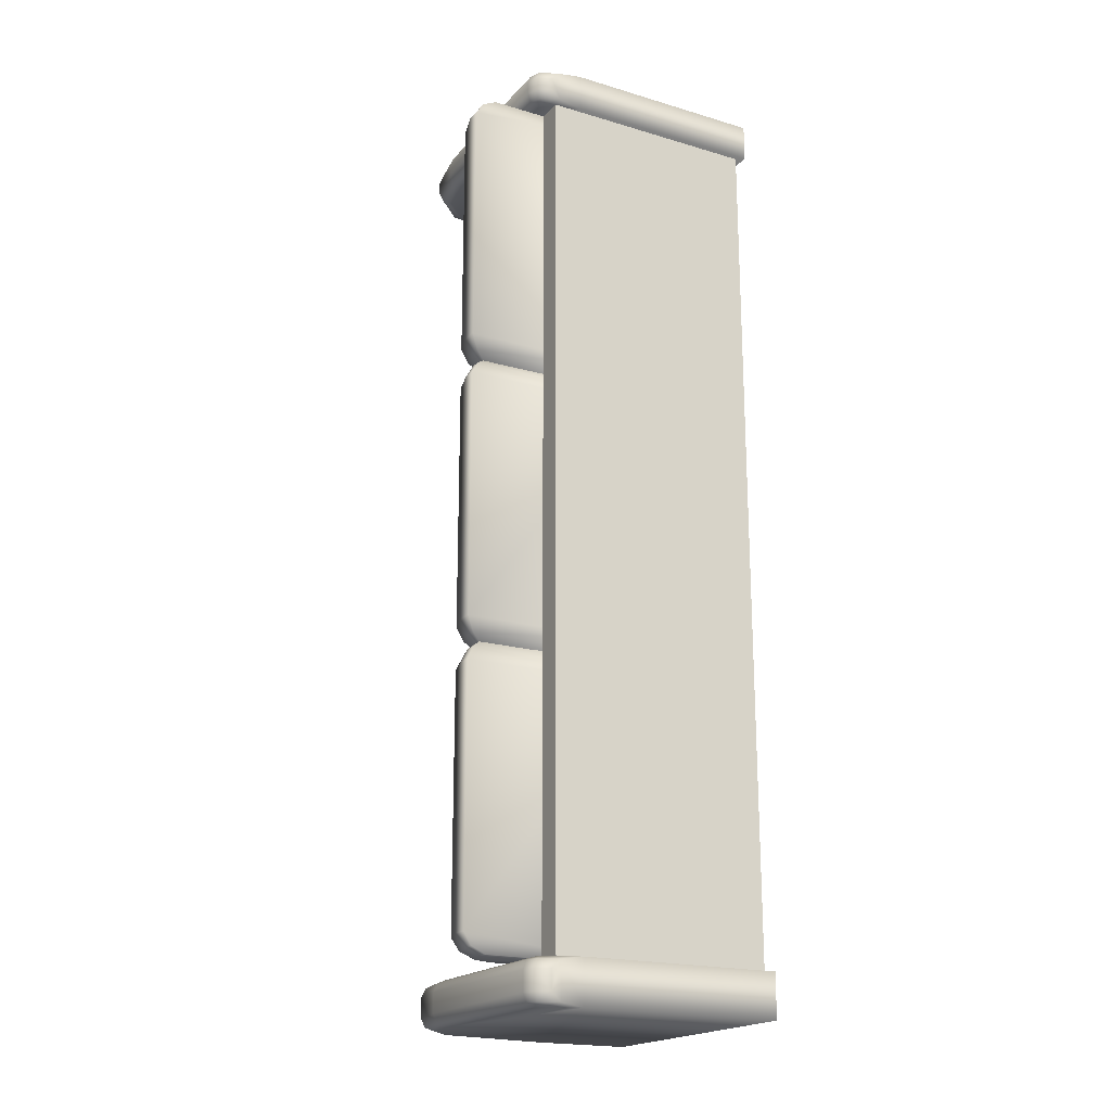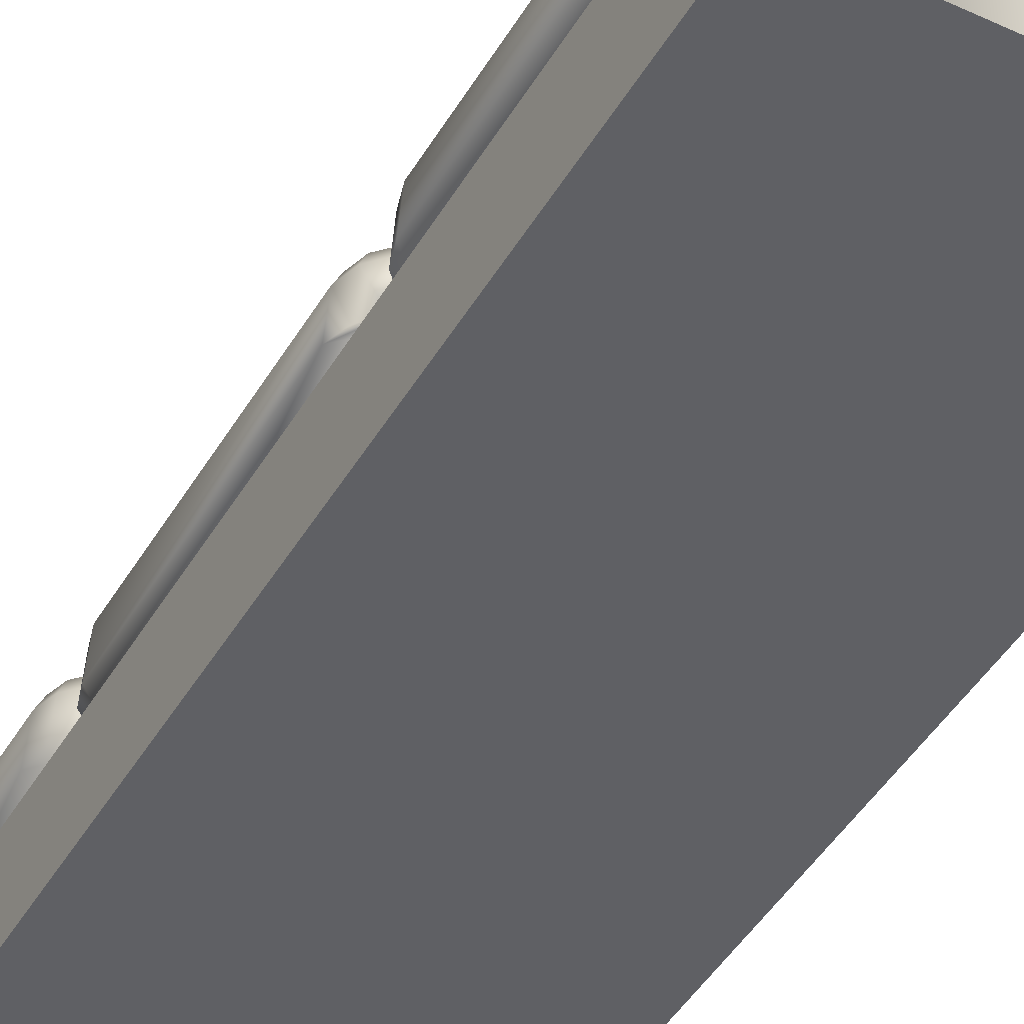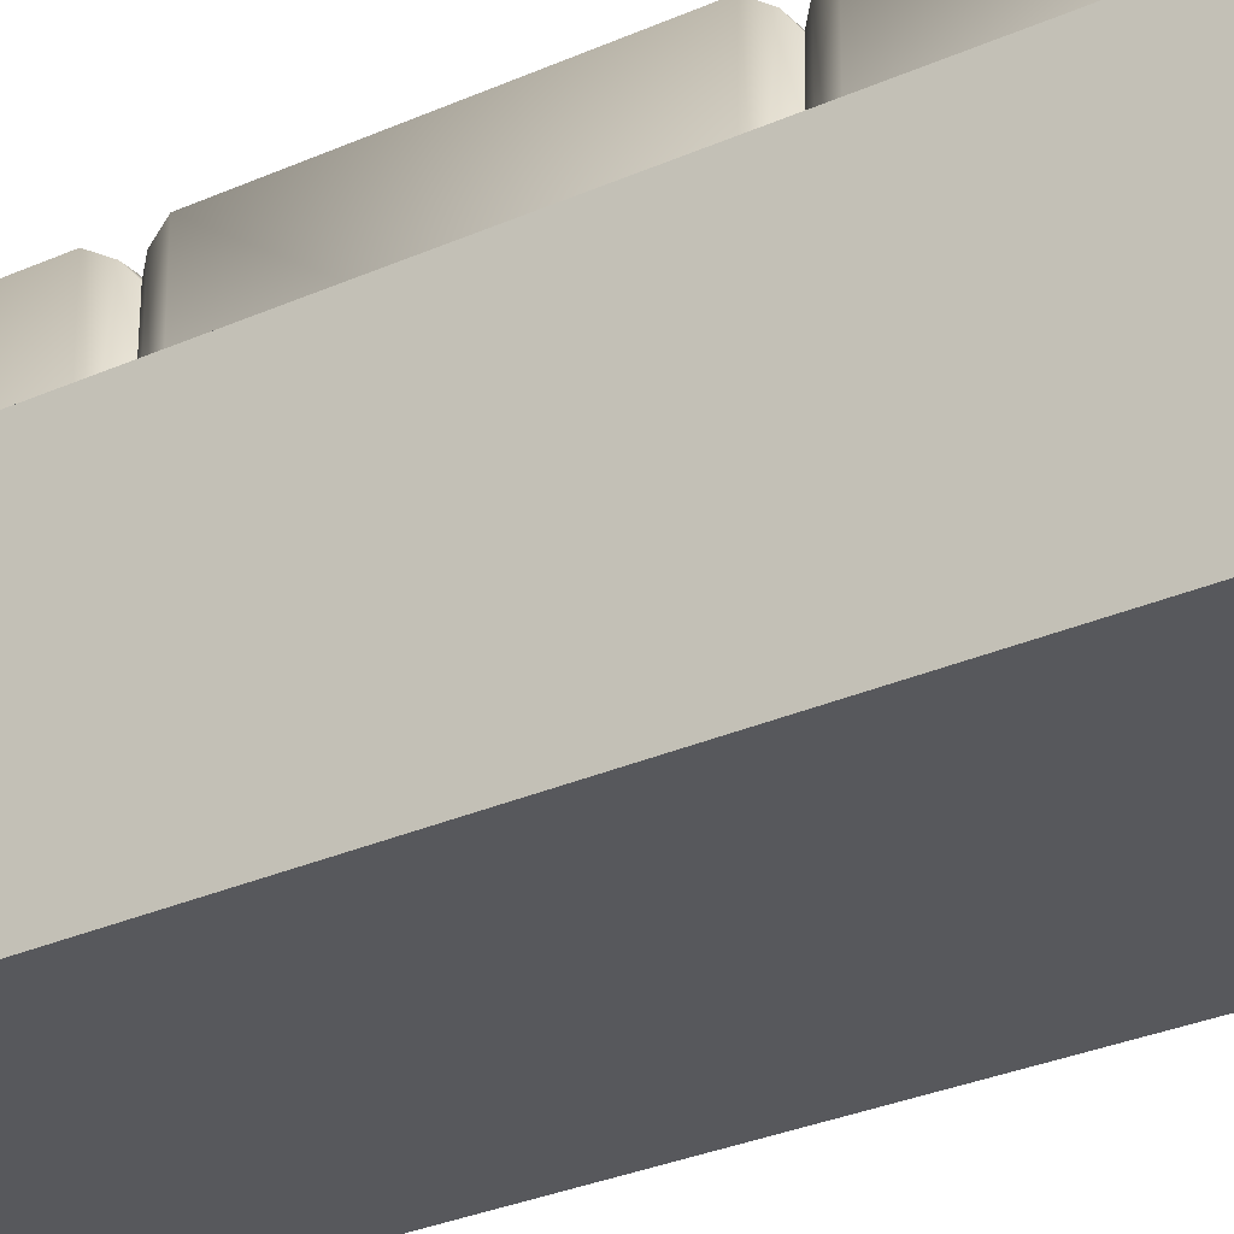
<metadata>
{"format":"obj","ext":"obj","renderer":"f3d","projection":"perspective","resolution":1024,"background":"white","views":[{"elev":-19.7,"azim":-118.7,"up":"+Z"},{"elev":-44.4,"azim":151.5,"up":"+Y"},{"elev":-28.5,"azim":-55.7,"up":"+Y"}]}
</metadata>
<code>
o Sofa03_3_Red_LOD0_divan_bed.003
v -0.3308 0.6709 1.295
v -0.2563 0.2496 1.295
v -0.2562 0.2496 -1.223
v -0.3308 0.6709 -1.223
v 0.4682 0.2496 -1.223
v 0.4682 0.2496 1.295
v -0.3308 0.02617 1.295
v -0.3308 0.02617 -1.223
v 0.4682 0.002564 1.406
v 0.4682 0.002564 1.295
v 0.4682 0.002564 -1.223
v -0.2562 0.2408 -1.223
v 0.4919 0.2496 -1.119
v 0.4457 0.2496 -1.197
v 0.4779 0.2496 -1.164
v 0.4919 0.2496 -0.4739
v 0.4017 0.2496 -0.3818
v 0.4784 0.2496 -0.4294
v 0.4452 0.2496 -0.396
v 0.4015 0.2496 -1.211
v 0.4457 0.2496 -0.3676
v 0.4779 0.2496 -0.3344
v 0.4017 0.2496 0.4567
v 0.4784 0.2496 0.4091
v 0.4452 0.2496 0.4425
v -0.2563 0.2408 1.296
v -0.2563 0.3817 0.4544
v 0.4919 0.2496 0.5486
v 0.4457 0.2496 0.4708
v 0.4779 0.2496 0.5041
v 0.4919 0.2496 1.19
v 0.4017 0.2496 1.282
v 0.4784 0.2496 1.235
v 0.4452 0.2496 1.268
v 0.4015 0.2496 0.4568
v 0.4682 0.2496 -1.223
v 0.4682 0.2496 1.295
v 0.4682 0.02617 1.295
v 0.4682 0.02617 -1.223
v -0.3465 0.002564 -1.352
v 0.4682 0.002564 -1.352
v -0.3465 0.002565 1.406
v -0.3465 0.002565 1.295
v -0.3465 0.002564 -1.223
v -0.3308 0.6709 1.295
v -0.2563 0.6709 1.295
v -0.2562 0.6709 -1.223
v -0.3308 0.6709 -1.223
v -0.2562 0.3817 -0.3808
v -0.2209 0.8332 -1.223
v -0.2158 0.8982 -1.167
v -0.2563 0.8749 -1.203
v -0.2563 0.8335 -1.223
v -0.2562 0.3817 -1.223
v -0.2563 0.3851 1.295
v -0.2563 0.8982 -1.167
v -0.2415 0.8743 0.4755
v -0.2154 0.8317 0.4444
v -0.2563 0.8982 0.5171
v -0.2512 0.3839 0.4797
v -0.2423 0.3838 0.456
v -0.2563 0.384 0.5171
v -0.1451 0.8539 1.275
v -0.1396 0.8768 1.24
v -0.1547 0.8133 1.295
v -0.2177 0.8748 1.275
v -0.2209 0.8332 1.295
v -0.2158 0.8982 1.24
v -0.2416 0.8743 -0.3637
v -0.2156 0.832 -0.3952
v -0.2563 0.8982 -0.322
v -0.2512 0.3828 -0.3595
v -0.2423 0.3828 -0.3833
v -0.2563 0.3829 -0.322
v -0.2088 0.874 0.4365
v -0.2158 0.8982 0.3955
v -0.1964 0.831 0.4664
v -0.1476 0.8564 0.4365
v -0.1396 0.8768 0.3955
v -0.1617 0.8204 0.4666
v -0.0955 0.3851 -0.4458
v -0.111 0.3847 -0.3833
v -0.1011 0.385 -0.4079
v -0.112 0.8124 -0.4458
v -0.1488 0.7915 -0.3687
v -0.1253 0.8049 -0.4027
v -0.2423 0.3828 -0.3833
v -0.2563 0.3827 -0.4458
v -0.2512 0.3828 -0.4079
v -0.2563 0.8982 -0.4458
v -0.2165 0.8334 -0.3695
v -0.2419 0.8749 -0.403
v -0.1971 0.8334 -0.3695
v -0.2158 0.8982 -0.4458
v -0.2091 0.8749 -0.403
v -0.1609 0.8224 -0.3692
v -0.1396 0.8768 -0.4458
v -0.1473 0.8572 -0.4028
v -0.111 0.3847 -0.3833
v -0.0955 0.3851 -0.322
v -0.1011 0.385 -0.3595
v -0.1497 0.791 -0.3959
v -0.112 0.8124 -0.322
v -0.1256 0.8047 -0.364
v -0.1614 0.8211 -0.3954
v -0.1396 0.8768 -0.322
v -0.1475 0.8567 -0.3638
v -0.2158 0.8982 -0.322
v -0.1967 0.8319 -0.3952
v -0.2089 0.8743 -0.3638
v -0.2423 0.3838 0.456
v -0.2563 0.3839 0.3955
v -0.2512 0.3839 0.4327
v -0.0955 0.3851 0.3955
v -0.111 0.3847 0.456
v -0.1011 0.385 0.4327
v -0.2563 0.8982 0.3955
v -0.215 0.8311 0.4664
v -0.2414 0.874 0.4365
v -0.112 0.8124 0.3955
v -0.1503 0.7907 0.4671
v -0.1258 0.8046 0.4367
v -0.111 0.3847 0.456
v -0.0955 0.3851 0.5171
v -0.1011 0.385 0.4797
v -0.1499 0.791 0.4437
v -0.112 0.8124 0.5171
v -0.1257 0.8047 0.4752
v -0.1615 0.821 0.4442
v -0.1396 0.8768 0.5171
v -0.1475 0.8567 0.4754
v -0.2158 0.8982 0.5171
v -0.1966 0.8317 0.4444
v -0.2089 0.8743 0.4755
v -0.2563 0.8335 1.295
v -0.2563 0.8982 1.24
v -0.2563 0.8749 1.275
v -0.112 0.8124 1.24
v -0.1316 0.7544 1.295
v -0.1191 0.7915 1.275
v -0.0955 0.3851 1.24
v -0.1186 0.3851 1.295
v -0.1038 0.3851 1.275
v -0.2176 0.8748 -1.203
v -0.1315 0.7543 -1.223
v -0.112 0.8124 -1.167
v -0.119 0.7914 -1.203
v -0.1184 0.3846 -1.223
v -0.0955 0.3851 -1.167
v -0.1038 0.3849 -1.203
v -0.1396 0.8768 -1.167
v -0.1546 0.8133 -1.223
v -0.145 0.8539 -1.203
v 0.4682 0.02617 1.295
v 0.4682 0.02617 -1.223
v -0.3308 0.02617 1.295
v -0.3308 0.02617 -1.223
v 0.4015 0.2496 -0.3817
v 0.4919 0.2496 0.3645
v -0.2562 0.3817 -0.3808
v -0.2563 0.3817 0.4544
v 0.4919 0.2496 -0.2898
v 0.3815 0.3977 -1.161
v 0.3934 0.3538 -1.211
v 0.3883 0.3874 -1.196
v 0.4073 0.4037 -1.153
v 0.438 0.3538 -1.197
v 0.4275 0.3891 -1.184
v 0.3933 0.3538 -0.3817
v 0.2256 0.3981 -0.3815
v 0.3426 0.3875 -0.3817
v 0.4297 0.4037 -0.4809
v 0.4836 0.3539 -0.4739
v 0.4662 0.3891 -0.476
v 0.4221 0.4037 0.53
v 0.4703 0.3538 0.5041
v 0.4546 0.3891 0.5117
v 0.4073 0.4037 -0.3237
v 0.438 0.3538 -0.3676
v 0.4275 0.3891 -0.3548
v 0.3812 0.3978 1.233
v 0.3933 0.3538 1.282
v 0.3881 0.3874 1.268
v 0.4221 0.4037 -0.3084
v 0.4703 0.3538 -0.3344
v 0.4546 0.3891 -0.3268
v 0.2243 0.3981 -0.3815
v 0.3934 0.3538 -0.3817
v 0.3422 0.3875 -0.3817
v 0.4297 0.4037 -1.112
v 0.4836 0.3539 -1.119
v 0.4662 0.3891 -1.117
v 0.4221 0.4037 -1.138
v 0.4703 0.3538 -1.164
v 0.4546 0.3891 -1.156
v 0.407 0.4037 -0.4399
v 0.4375 0.3538 -0.396
v 0.4271 0.3891 -0.4088
v 0.4225 0.4037 -0.4554
v 0.4707 0.3538 -0.4294
v 0.4551 0.3891 -0.437
v 0.4225 0.4037 0.3831
v 0.4707 0.3538 0.4091
v 0.4551 0.3891 0.4015
v 0.407 0.4037 0.3986
v 0.4375 0.3538 0.4425
v 0.4271 0.3891 0.4297
v 0.4297 0.4037 0.3576
v 0.4836 0.3539 0.3645
v 0.4662 0.3891 0.3625
v -0.2563 0.3316 1.296
v -0.2563 0.3817 1.246
v -0.2563 0.367 1.281
v 0.4297 0.4037 0.5558
v 0.4836 0.3539 0.5486
v 0.4662 0.3891 0.5507
v 0.2216 0.398 0.4561
v 0.3934 0.3538 0.4568
v 0.3414 0.3874 0.4566
v 0.3933 0.3538 0.4567
v 0.2281 0.3982 0.4562
v 0.3433 0.3875 0.4566
v 0.4073 0.4037 0.5148
v 0.438 0.3538 0.4708
v 0.4275 0.3891 0.4837
v 0.4297 0.4037 -0.2826
v 0.4836 0.3539 -0.2898
v 0.4662 0.3891 -0.2877
v 0.4297 0.4037 1.183
v 0.4836 0.3539 1.19
v 0.4662 0.3891 1.188
v 0.407 0.4037 1.224
v 0.4375 0.3538 1.268
v 0.4271 0.3891 1.255
v 0.4225 0.4037 1.209
v 0.4707 0.3538 1.235
v 0.4551 0.3891 1.227
v -0.2562 0.3817 -1.173
v -0.2562 0.3316 -1.223
v -0.2562 0.367 -1.208
v 0.4693 0.5161 1.37
v 0.4691 0.2883 1.406
v 0.4694 0.4494 1.396
v 0.3462 0.6911 1.406
v 0.3629 0.7251 1.37
v 0.3583 0.7152 1.396
v 0.4485 0.6379 -1.316
v 0.4146 0.6205 -1.352
v 0.4386 0.6328 -1.341
v 0.4682 0.5161 -1.259
v 0.4682 0.2883 -1.223
v 0.4682 0.4494 -1.233
v 0.4682 0.2883 -1.352
v 0.4682 0.5161 -1.316
v 0.4682 0.4494 -1.341
v 0.2366 0.7085 -1.352
v 0.2396 0.7448 -1.316
v 0.2387 0.7341 -1.341
v 0.2389 0.7085 1.406
v 0.2411 0.7448 1.37
v 0.2408 0.7341 1.396
v 0.4165 0.6206 1.406
v 0.4499 0.6379 1.37
v 0.4404 0.6328 1.396
v 0.3439 0.6911 -1.223
v 0.3613 0.7251 -1.259
v 0.3562 0.7152 -1.233
v 0.4682 0.2877 1.295
v 0.4687 0.5161 1.332
v 0.4683 0.4492 1.306
v 0.3622 0.7251 1.332
v 0.3442 0.6911 1.295
v 0.3567 0.7152 1.306
v 0.2366 0.7085 1.295
v 0.2403 0.7448 1.332
v 0.2389 0.7341 1.306
v 0.4492 0.6379 1.332
v 0.4146 0.6206 1.295
v 0.4388 0.6328 1.306
v 0.3439 0.6911 -1.352
v 0.3613 0.7251 -1.316
v 0.3562 0.7152 -1.341
v 0.2366 0.7085 -1.223
v 0.2395 0.7448 -1.259
v 0.2387 0.7341 -1.233
v 0.4146 0.6205 -1.223
v 0.4485 0.6379 -1.259
v 0.4386 0.6328 -1.233
v -0.2857 0.7085 1.406
v -0.293 0.7448 1.37
v -0.2908 0.7341 1.396
v -0.3465 0.5964 1.406
v -0.3465 0.6912 1.37
v -0.3465 0.6634 1.396
v -0.303 0.7013 1.406
v -0.3308 0.7291 1.37
v -0.3227 0.721 1.396
v -0.3465 0.6912 -1.316
v -0.3465 0.5964 -1.352
v -0.3465 0.6634 -1.341
v -0.2857 0.7085 -1.352
v -0.293 0.7448 -1.316
v -0.2908 0.7341 -1.341
v -0.303 0.7013 -1.352
v -0.3308 0.7291 -1.316
v -0.3227 0.721 -1.341
v -0.2857 0.7085 -1.223
v -0.293 0.7448 -1.259
v -0.2908 0.7341 -1.233
v -0.3465 0.5964 -1.223
v -0.3465 0.6912 -1.259
v -0.3465 0.6634 -1.233
v -0.303 0.7013 -1.223
v -0.3308 0.7291 -1.259
v -0.3227 0.721 -1.233
v -0.3465 0.6912 1.332
v -0.3465 0.5964 1.295
v -0.3465 0.6634 1.306
v -0.2857 0.7085 1.295
v -0.293 0.7448 1.332
v -0.2908 0.7341 1.306
v -0.303 0.7013 1.295
v -0.3308 0.7291 1.332
v -0.3227 0.721 1.306
f 302 284 257
f 36 38 39
f 155 156 157
f 283 310 251
f 2 5 3
f 287 254 247
f 266 247 281
f 305 308 302
f 317 322 319
f 224 35 218
f 56 144 52
f 245 277 271
f 263 269 277
f 227 22 185
f 179 158 188
f 217 214 223
f 33 230 236
f 63 67 65
f 62 136 59
f 34 236 233
f 13 16 17
f 20 14 13
f 14 15 13
f 18 19 17
f 16 18 17
f 136 132 59
f 19 200 197
f 26 182 211
f 16 191 173
f 25 203 206
f 176 29 224
f 162 159 23
f 158 21 162
f 21 22 162
f 24 25 23
f 159 24 23
f 18 173 200
f 17 197 169
f 52 50 53
f 28 31 32
f 35 29 28
f 29 30 28
f 33 34 32
f 31 33 32
f 45 47 48
f 320 296 290
f 298 314 305
f 97 95 98
f 106 76 79
f 71 112 117
f 35 28 32
f 158 162 23
f 20 13 17
f 301 256 299
f 135 137 136
f 136 66 68
f 67 55 65
f 64 66 63
f 108 117 76
f 127 64 138
f 105 104 102
f 81 146 84
f 260 271 275
f 146 97 84
f 51 90 94
f 103 79 120
f 65 55 139
f 135 55 67
f 139 55 142
f 151 144 51
f 152 145 54
f 53 50 54
f 50 152 54
f 62 57 60
f 64 132 68
f 84 98 86
f 110 106 107
f 109 107 105
f 69 108 110
f 92 88 89
f 81 86 83
f 83 85 82
f 107 103 104
f 70 110 109
f 91 89 87
f 86 96 85
f 145 148 54
f 72 70 73
f 126 125 123
f 128 124 125
f 129 128 126
f 131 127 128
f 58 134 133
f 57 132 134
f 133 131 129
f 134 130 131
f 95 91 93
f 98 93 96
f 74 69 72
f 104 100 101
f 102 101 99
f 94 92 95
f 138 63 140
f 118 113 111
f 122 80 121
f 151 94 97
f 60 58 61
f 116 121 115
f 114 122 116
f 119 112 113
f 120 78 122
f 75 118 77
f 76 119 75
f 149 147 146
f 79 75 78
f 114 103 120
f 153 50 144
f 139 143 140
f 78 77 80
f 194 14 167
f 146 153 151
f 140 65 139
f 257 266 281
f 137 67 66
f 140 141 138
f 150 145 147
f 163 190 166
f 31 215 230
f 147 152 153
f 251 11 41
f 1 8 7
f 12 164 20
f 124 138 141
f 215 30 176
f 275 290 260
f 56 88 90
f 55 135 136
f 56 52 53
f 54 56 53
f 185 21 179
f 91 92 89
f 72 69 70
f 23 206 220
f 159 227 209
f 118 119 113
f 24 209 203
f 60 57 58
f 191 15 194
f 139 142 143
f 187 226 178
f 140 63 65
f 150 148 145
f 32 233 182
f 147 145 152
f 166 165 163
f 168 164 165
f 188 180 179
f 189 178 180
f 179 186 185
f 180 184 186
f 199 174 172
f 201 173 174
f 232 183 234
f 234 182 233
f 193 168 166
f 195 167 168
f 181 213 183
f 183 211 182
f 196 171 198
f 198 169 197
f 163 240 238
f 165 239 240
f 175 225 223
f 177 224 225
f 175 216 177
f 216 176 177
f 190 174 192
f 192 173 191
f 184 228 186
f 228 185 186
f 197 201 198
f 198 199 196
f 194 192 191
f 192 193 190
f 202 210 208
f 204 209 210
f 202 207 204
f 204 206 203
f 205 222 207
f 207 220 206
f 218 225 224
f 219 223 225
f 233 237 234
f 234 235 232
f 230 237 236
f 231 235 237
f 230 216 231
f 231 214 229
f 226 210 228
f 228 209 227
f 167 20 164
f 300 299 312
f 323 293 296
f 294 293 318
f 243 242 270
f 284 267 266
f 285 265 267
f 257 282 258
f 258 280 256
f 287 267 288
f 267 286 288
f 248 282 249
f 249 281 247
f 275 273 276
f 276 272 274
f 271 279 273
f 273 278 272
f 248 255 253
f 249 254 255
f 269 279 277
f 270 278 279
f 250 288 252
f 252 286 251
f 241 264 243
f 243 262 242
f 263 246 264
f 264 244 262
f 260 246 245
f 261 244 246
f 304 300 306
f 306 298 305
f 313 312 310
f 315 311 312
f 304 303 301
f 306 302 303
f 313 309 315
f 315 308 314
f 295 291 297
f 297 290 296
f 322 321 319
f 324 320 321
f 295 294 292
f 297 293 294
f 322 318 324
f 324 316 323
f 260 291 261
f 261 289 259
f 319 276 274
f 321 275 276
f 257 303 302
f 258 301 303
f 307 285 309
f 309 284 308
f 242 262 259
f 302 308 284
f 36 37 38
f 155 154 156
f 11 251 44
f 251 286 283
f 44 251 310
f 286 265 283
f 283 307 310
f 307 313 310
f 2 6 5
f 287 250 254
f 266 287 247
f 305 314 308
f 319 274 317
f 274 272 278
f 317 274 268
f 278 268 274
f 268 10 43
f 43 317 268
f 224 29 35
f 56 51 144
f 245 263 277
f 263 241 269
f 227 162 22
f 179 21 158
f 217 161 212
f 212 181 217
f 181 232 229
f 217 181 229
f 232 235 229
f 229 214 217
f 214 175 223
f 33 31 230
f 63 66 67
f 62 55 136
f 34 33 236
f 136 68 132
f 19 18 200
f 26 32 182
f 16 13 191
f 25 24 203
f 176 30 29
f 18 16 173
f 17 19 197
f 52 144 50
f 45 46 47
f 320 323 296
f 298 311 314
f 97 94 95
f 106 108 76
f 71 74 112
f 280 248 256
f 248 253 256
f 253 41 40
f 40 299 253
f 299 304 301
f 253 299 256
f 136 137 66
f 64 68 66
f 108 71 117
f 127 130 64
f 105 107 104
f 81 149 146
f 260 245 271
f 146 151 97
f 51 56 90
f 103 106 79
f 151 153 144
f 62 59 57
f 64 130 132
f 84 97 98
f 110 108 106
f 109 110 107
f 69 71 108
f 92 90 88
f 81 84 86
f 83 86 85
f 107 106 103
f 70 69 110
f 86 98 96
f 126 128 125
f 128 127 124
f 129 131 128
f 131 130 127
f 58 57 134
f 57 59 132
f 133 134 131
f 134 132 130
f 95 92 91
f 98 95 93
f 74 71 69
f 104 103 100
f 102 104 101
f 94 90 92
f 138 64 63
f 122 78 80
f 151 51 94
f 116 122 121
f 114 120 122
f 119 117 112
f 120 79 78
f 75 119 118
f 76 117 119
f 149 150 147
f 79 76 75
f 114 100 103
f 153 152 50
f 78 75 77
f 194 15 14
f 146 147 153
f 257 284 266
f 137 135 67
f 140 143 141
f 163 238 170
f 238 160 170
f 170 196 172
f 163 170 190
f 196 199 172
f 172 190 170
f 190 193 166
f 31 28 215
f 41 253 251
f 253 255 251
f 255 254 250
f 250 252 255
f 252 251 255
f 1 4 8
f 12 239 164
f 124 127 138
f 215 28 30
f 275 320 290
f 56 54 88
f 185 22 21
f 23 25 206
f 159 162 227
f 24 159 209
f 191 13 15
f 187 49 27
f 27 221 187
f 221 205 208
f 187 221 208
f 205 202 208
f 208 226 187
f 226 184 178
f 32 34 233
f 166 168 165
f 168 167 164
f 188 189 180
f 189 187 178
f 179 180 186
f 180 178 184
f 199 201 174
f 201 200 173
f 232 181 183
f 234 183 182
f 193 195 168
f 195 194 167
f 181 212 213
f 183 213 211
f 196 170 171
f 198 171 169
f 163 165 240
f 165 164 239
f 175 177 225
f 177 176 224
f 175 214 216
f 216 215 176
f 190 172 174
f 192 174 173
f 184 226 228
f 228 227 185
f 197 200 201
f 198 201 199
f 194 195 192
f 192 195 193
f 202 204 210
f 204 203 209
f 202 205 207
f 204 207 206
f 205 221 222
f 207 222 220
f 218 219 225
f 219 217 223
f 233 236 237
f 234 237 235
f 230 231 237
f 231 229 235
f 230 215 216
f 231 216 214
f 226 208 210
f 228 210 209
f 167 14 20
f 299 40 44
f 44 310 299
f 310 312 299
f 312 311 298
f 298 300 312
f 323 316 293
f 293 316 318
f 318 317 292
f 317 43 292
f 43 42 292
f 292 294 318
f 242 9 268
f 9 10 268
f 268 270 242
f 270 269 243
f 269 241 243
f 284 285 267
f 285 283 265
f 257 281 282
f 258 282 280
f 287 266 267
f 267 265 286
f 248 280 282
f 249 282 281
f 275 271 273
f 276 273 272
f 271 277 279
f 273 279 278
f 248 249 255
f 249 247 254
f 269 270 279
f 270 268 278
f 250 287 288
f 252 288 286
f 241 263 264
f 243 264 262
f 263 245 246
f 264 246 244
f 260 261 246
f 261 259 244
f 304 299 300
f 306 300 298
f 313 315 312
f 315 314 311
f 304 306 303
f 306 305 302
f 313 307 309
f 315 309 308
f 295 289 291
f 297 291 290
f 322 324 321
f 324 323 320
f 295 297 294
f 297 296 293
f 322 317 318
f 324 318 316
f 260 290 291
f 261 291 289
f 319 321 276
f 321 320 275
f 257 258 303
f 258 256 301
f 307 283 285
f 309 285 284
f 262 244 259
f 259 289 292
f 289 295 292
f 292 42 242
f 259 292 242
f 42 9 242

</code>
